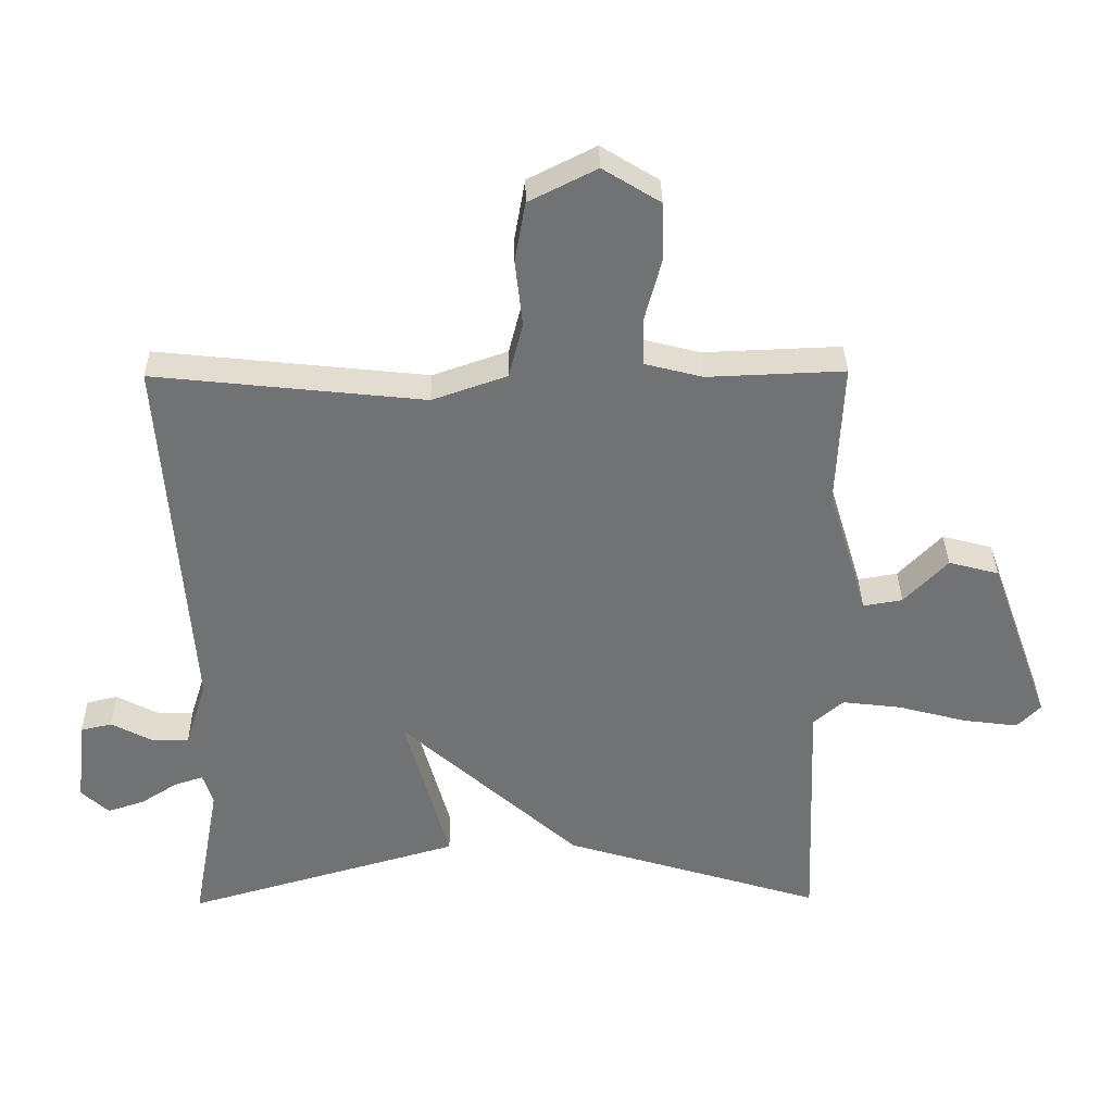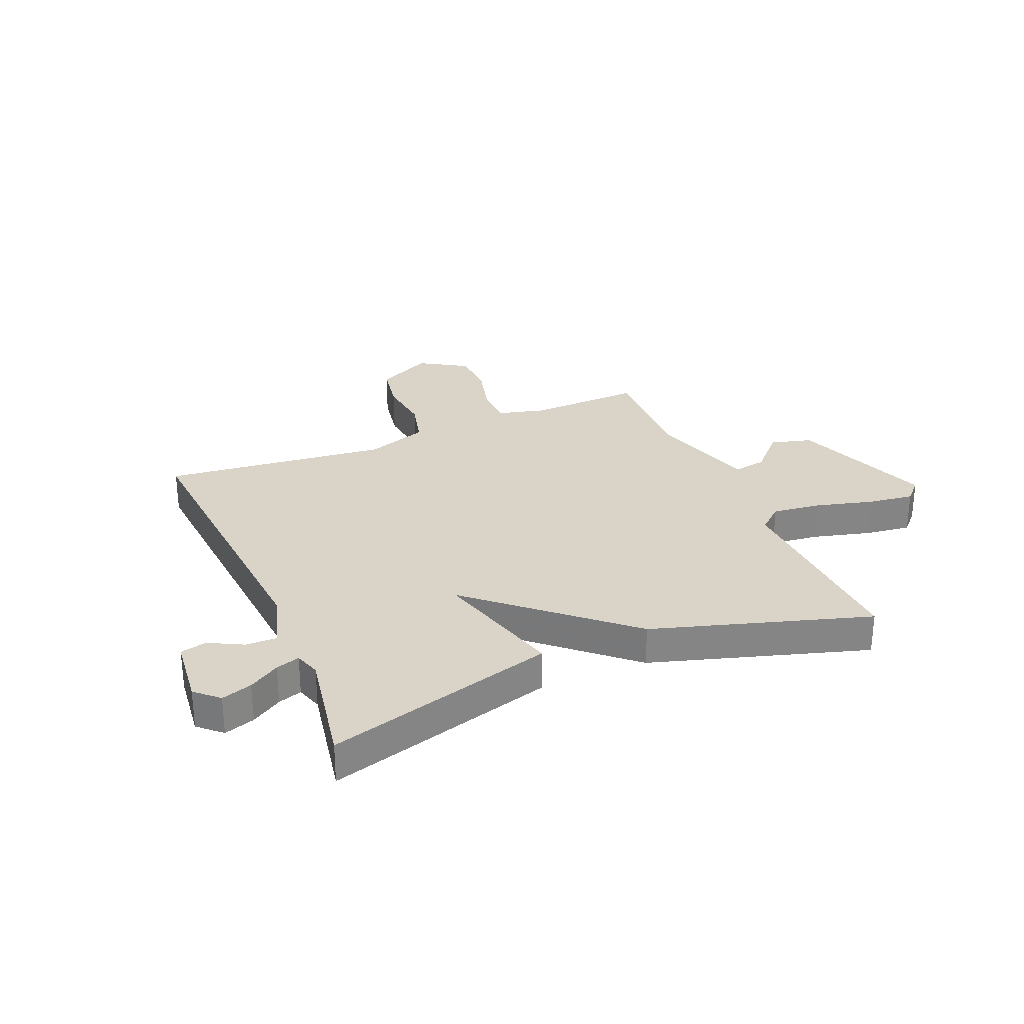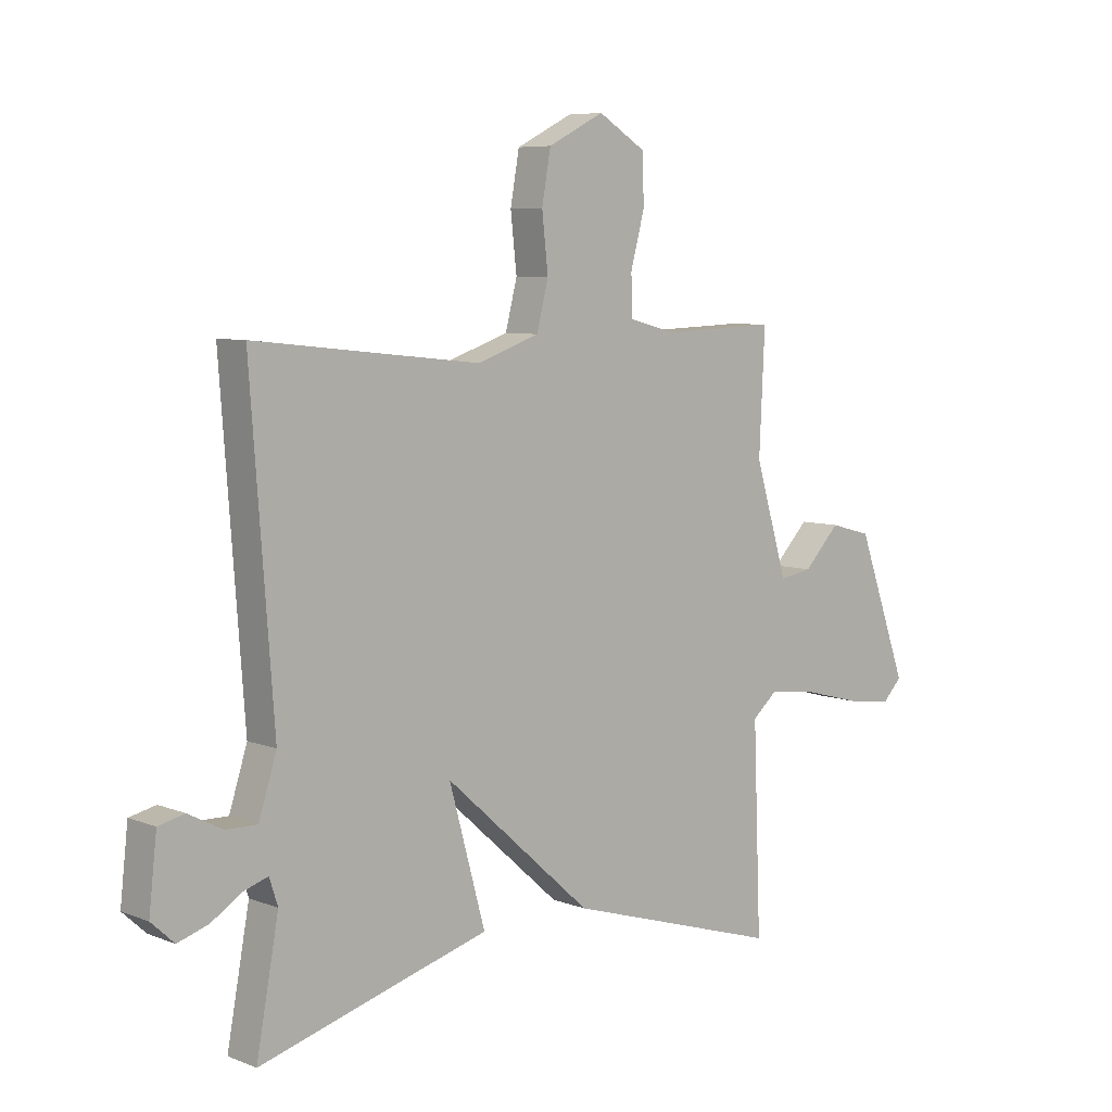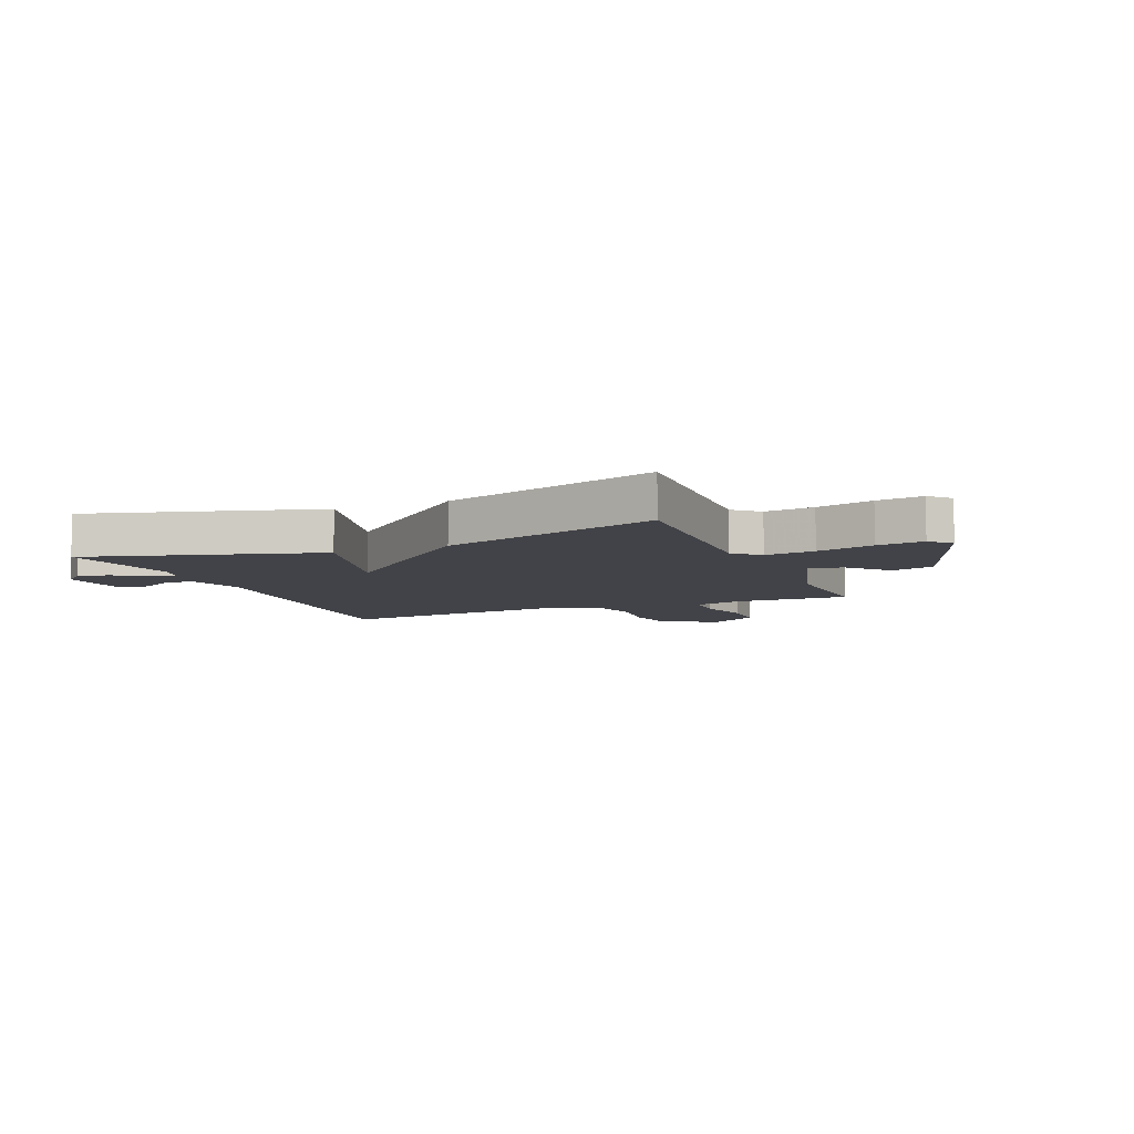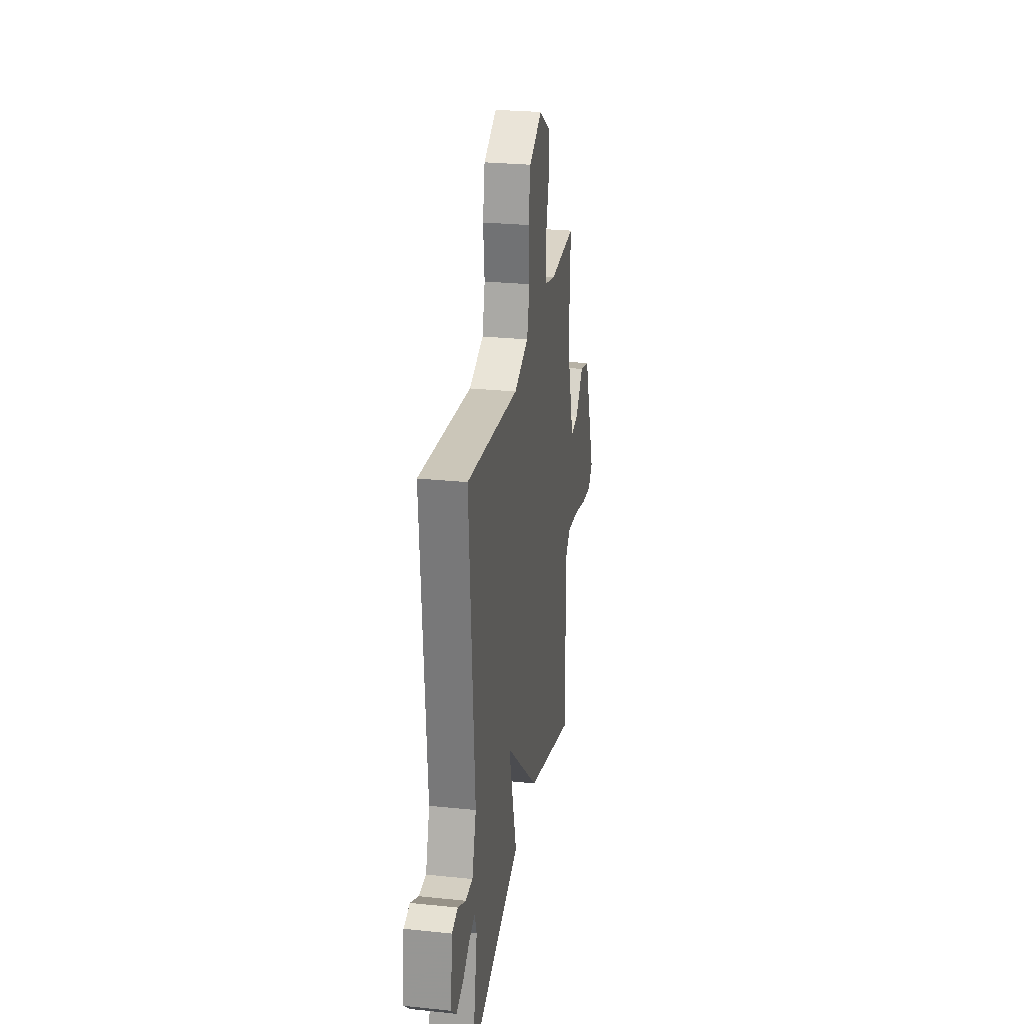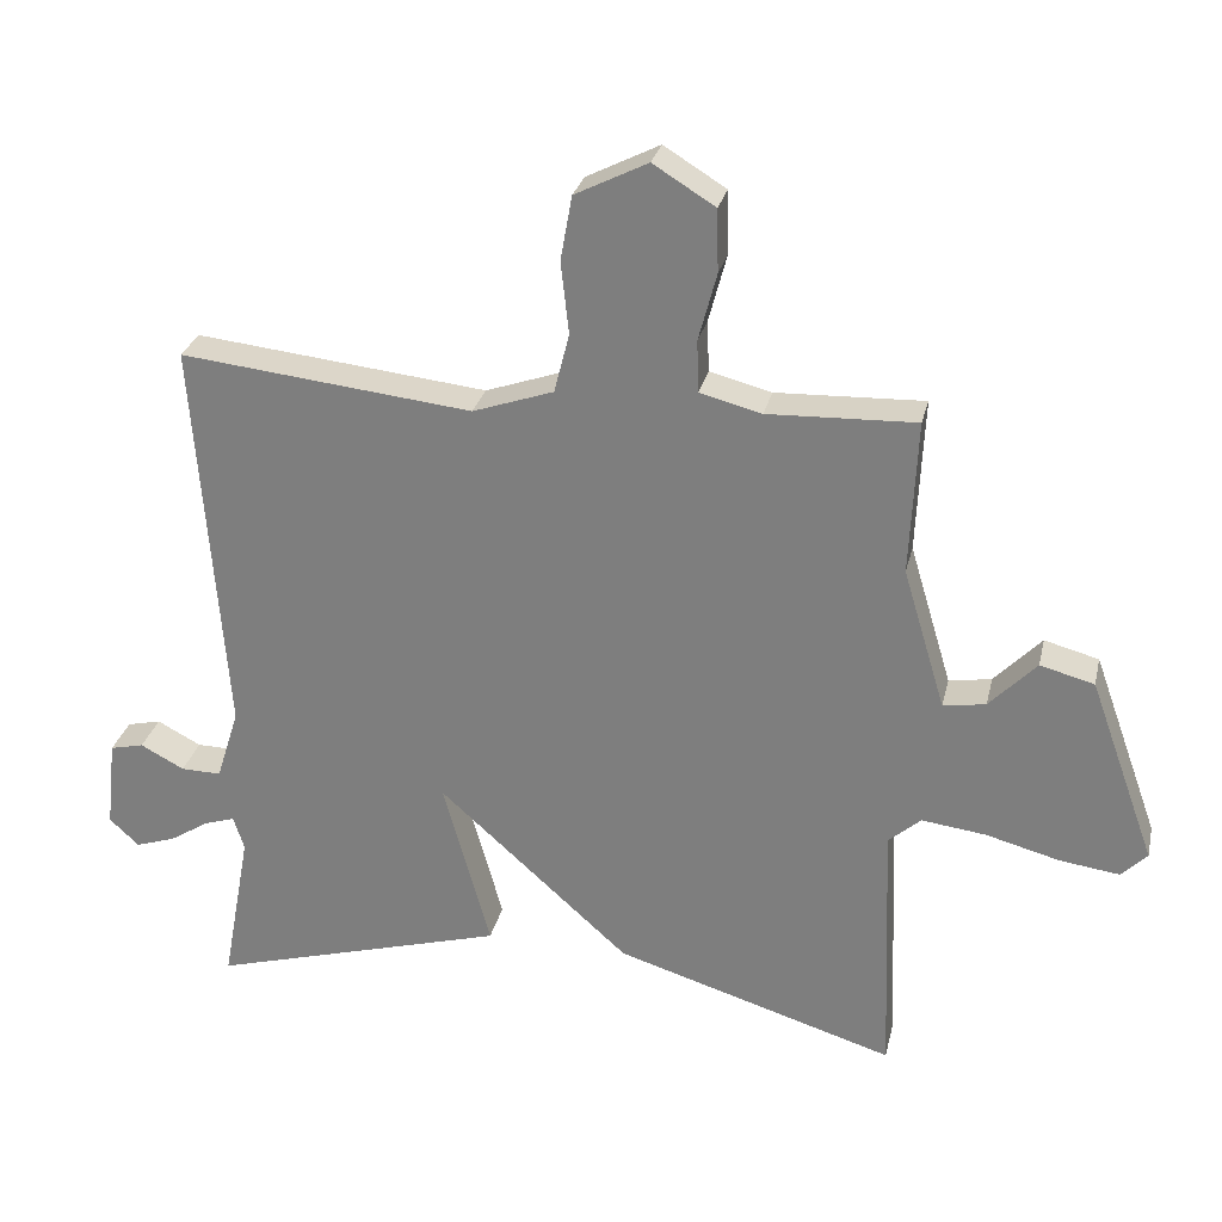
<metadata>
{"format":"obj","ext":"obj","renderer":"f3d","projection":"perspective","resolution":1024,"background":"white","views":[{"elev":34.5,"azim":179.2,"up":"+Z"},{"elev":28.7,"azim":157.1,"up":"+Y"},{"elev":6.9,"azim":138.1,"up":"+Z"},{"elev":-7.6,"azim":-157.4,"up":"+Y"},{"elev":26.8,"azim":99.3,"up":"+Z"},{"elev":28.2,"azim":-167.2,"up":"+Z"}]}
</metadata>
<code>
v -0.5 0.07 -0.5
v -0.486 0.07 -0.134
v -0.531 0.07 -0.095
v -0.62 0.07 -0.106
v -0.722 0.07 -0.133
v -0.805 0.07 -0.144
v -0.84 0.07 -0.108
v -0.748 0.07 0.147
v -0.673 0.07 0.167
v -0.608 0.07 0.099
v -0.549 0.07 0.089
v -0.49 0.07 0.285
v -0.5 0.07 0.5
v -0.295 0.07 0.492
v -0.209 0.07 0.514
v -0.207 0.07 0.586
v -0.232 0.07 0.68
v -0.23 0.07 0.767
v -0.144 0.07 0.82
v -0.043 0.07 0.769
v -0.027 0.07 0.679
v -0.038 0.07 0.579
v -0.017 0.07 0.496
v 0.095 0.07 0.457
v 0.5 0.07 0.5
v 0.459 0.07 -0.058
v 0.491 0.07 -0.159
v 0.547 0.07 -0.158
v 0.608 0.07 -0.126
v 0.655 0.07 -0.137
v 0.669 0.07 -0.263
v 0.628 0.07 -0.301
v 0.573 0.07 -0.283
v 0.518 0.07 -0.248
v 0.475 0.07 -0.234
v 0.46 0.07 -0.281
v 0.5 0.07 -0.5
v 0.088 0.07 -0.382
v 0.153 0.07 -0.145
v -0.112 0.07 -0.382
v -0.5 0 -0.5
v -0.486 0 -0.134
v -0.531 0 -0.095
v -0.62 0 -0.106
v -0.722 0 -0.133
v -0.805 0 -0.144
v -0.84 0 -0.108
v -0.748 0 0.147
v -0.673 0 0.167
v -0.608 0 0.099
v -0.549 0 0.089
v -0.49 0 0.285
v -0.5 0 0.5
v -0.295 0 0.492
v -0.209 0 0.514
v -0.207 0 0.586
v -0.232 0 0.68
v -0.23 0 0.767
v -0.144 0 0.82
v -0.043 0 0.769
v -0.027 0 0.679
v -0.038 0 0.579
v -0.017 0 0.496
v 0.095 0 0.457
v 0.5 0 0.5
v 0.459 0 -0.058
v 0.491 0 -0.159
v 0.547 0 -0.158
v 0.608 0 -0.126
v 0.655 0 -0.137
v 0.669 0 -0.263
v 0.628 0 -0.301
v 0.573 0 -0.283
v 0.518 0 -0.248
v 0.475 0 -0.234
v 0.46 0 -0.281
v 0.5 0 -0.5
v 0.088 0 -0.382
v 0.153 0 -0.145
v -0.112 0 -0.382
f 39 40 1 2
f 36 37 38 39
f 35 36 39
f 32 33 34
f 31 32 34
f 30 31 34
f 29 30 34
f 28 29 34
f 27 28 34 35
f 26 27 35 39
f 39 2 3
f 26 39 3
f 25 26 3
f 24 25 3
f 20 21 22
f 19 20 22
f 18 19 22
f 17 18 22
f 16 17 22
f 15 16 22 23
f 24 3 4
f 23 24 4
f 15 23 4
f 14 15 4
f 8 9 10
f 7 8 10
f 6 7 10
f 5 6 10
f 4 5 10
f 4 10 11
f 14 4 11
f 12 13 14
f 11 12 14
f 42 41 80 79
f 79 78 77 76
f 79 76 75
f 74 73 72
f 74 72 71
f 74 71 70
f 74 70 69
f 74 69 68
f 75 74 68 67
f 79 75 67 66
f 43 42 79
f 43 79 66
f 43 66 65
f 43 65 64
f 62 61 60
f 62 60 59
f 62 59 58
f 62 58 57
f 62 57 56
f 63 62 56 55
f 44 43 64
f 44 64 63
f 44 63 55
f 44 55 54
f 50 49 48
f 50 48 47
f 50 47 46
f 50 46 45
f 50 45 44
f 51 50 44
f 51 44 54
f 54 53 52
f 54 52 51
f 1 41 42 2
f 2 42 43 3
f 3 43 44 4
f 4 44 45 5
f 5 45 46 6
f 6 46 47 7
f 7 47 48 8
f 8 48 49 9
f 9 49 50 10
f 10 50 51 11
f 11 51 52 12
f 12 52 53 13
f 13 53 54 14
f 14 54 55 15
f 15 55 56 16
f 16 56 57 17
f 17 57 58 18
f 18 58 59 19
f 19 59 60 20
f 20 60 61 21
f 21 61 62 22
f 22 62 63 23
f 23 63 64 24
f 24 64 65 25
f 25 65 66 26
f 26 66 67 27
f 27 67 68 28
f 28 68 69 29
f 29 69 70 30
f 30 70 71 31
f 31 71 72 32
f 32 72 73 33
f 33 73 74 34
f 34 74 75 35
f 35 75 76 36
f 36 76 77 37
f 37 77 78 38
f 38 78 79 39
f 39 79 80 40
f 40 80 41 1

</code>
